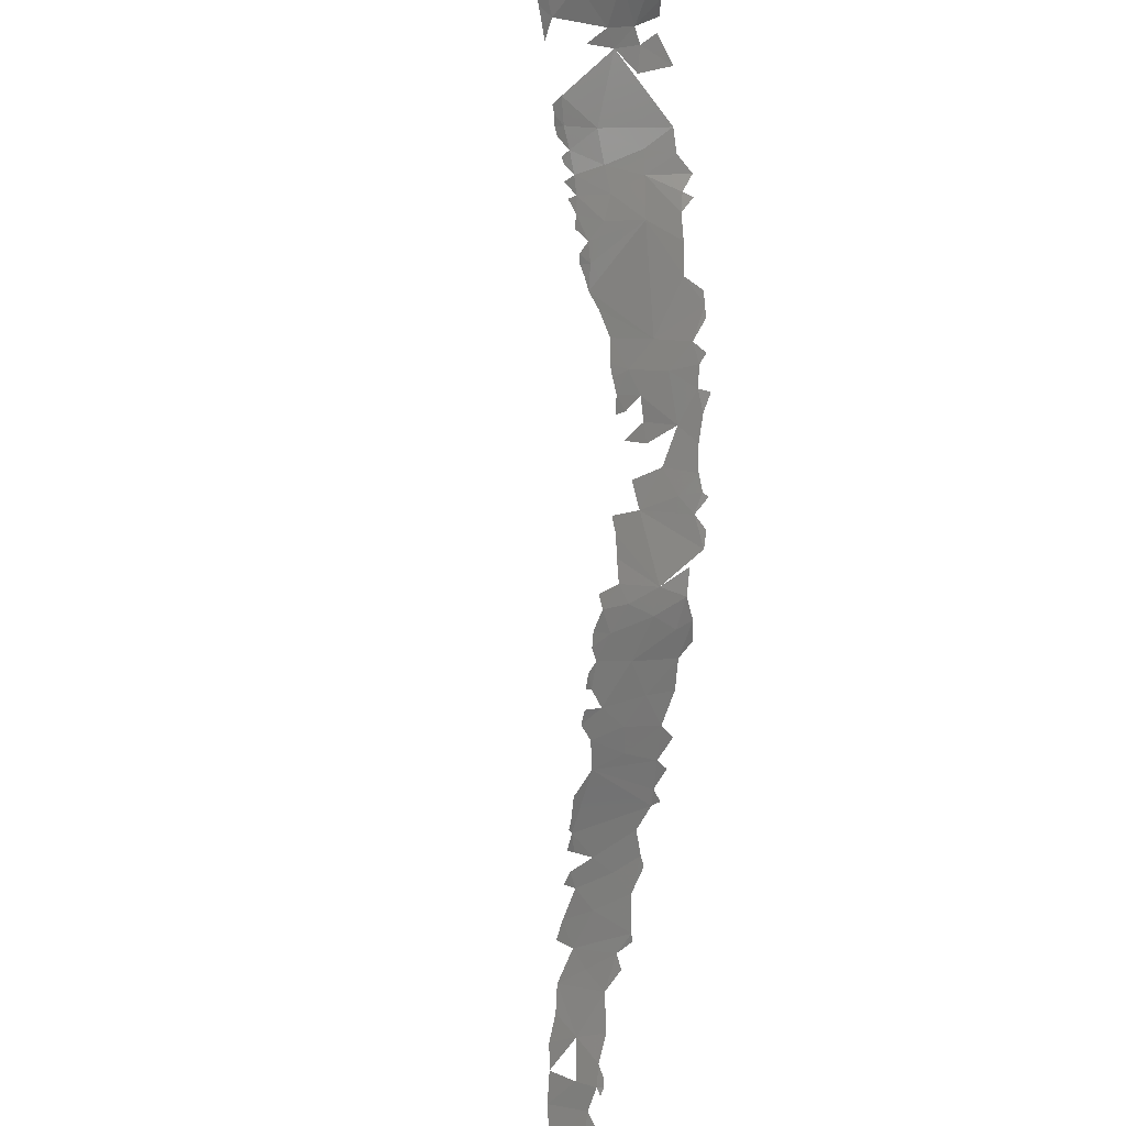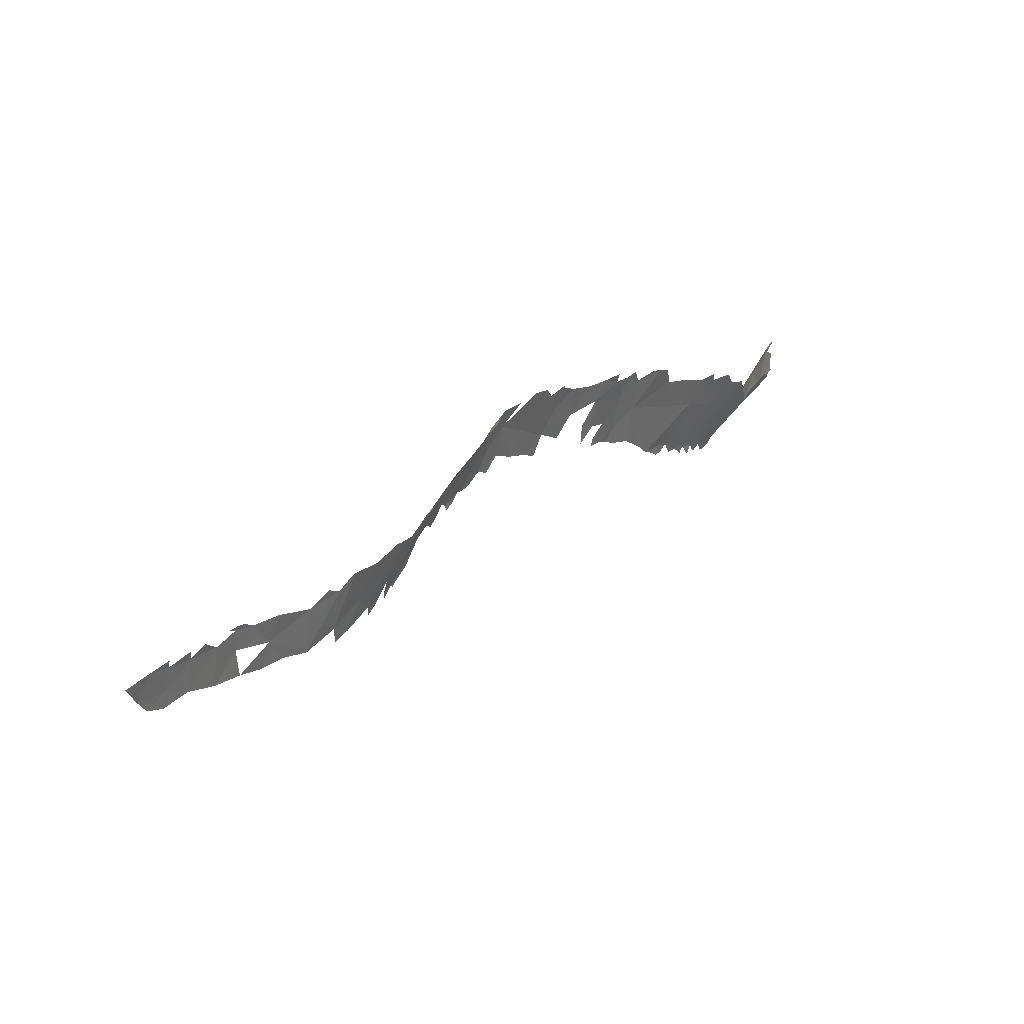
<metadata>
{"format":"stl","ext":"stl","renderer":"f3d","projection":"perspective","resolution":1024,"background":"white","views":[{"elev":55.5,"azim":115.9,"up":"+Z"},{"elev":41.9,"azim":168.7,"up":"+Y"}]}
</metadata>
<code>
# stl→obj: 204 verts, 234 faces
v 33.72 53.84 425.4
v 33.64 53.33 425.6
v 33.92 52.93 425.5
v 33.45 53.67 425.6
v 34.52 52.43 425.2
v 34.46 51.79 425.5
v 34.84 51.57 425.2
v 34.19 53.34 425.2
v 33.52 54.61 425.3
v 34.53 54 424.4
v 34.69 53.04 424.7
v 35.46 52.19 424.2
v 35.25 51.17 424.9
v 33.8 54.99 424.7
v 35.55 51.07 424.5
v 35.7 51.36 424.3
v 35.16 50.89 425.1
v 35.3 50.9 424.8
v 34.31 55.22 423.8
v 33.83 55.35 424.3
v 35.88 51.26 424
v 36.13 51.56 423.6
v 34.33 55.75 423
v 34.67 55.39 423
v 35.96 53.13 423
v 35.17 54.48 423.1
v 36.46 52.05 423
v 36.43 51.68 423.1
v 36.58 51.75 422.8
v 35.42 55.14 421.4
v 36.9 52.57 422
v 36.02 54.34 421.5
v 34.6 55.77 422.3
v 36.86 52 422.3
v 37.13 52.26 421.8
v 34.77 55.82 421.6
v 37.4 52.51 421.3
v 36.25 54.73 420.8
v 36.72 53.84 421.1
v 35.65 55.48 420.8
v 35.54 56.76 420.2
v 35.09 55.88 421.1
v 36.38 55.74 420.1
v 38.49 53.34 419.5
v 38.68 53.5 419.2
v 38.21 53.58 419.7
v 37.13 57.54 418.9
v 38.38 55.09 418.9
v 38.83 53.96 418.9
v 38.91 53.64 418.8
v 39.31 54.43 418.4
v 39.12 53.84 418.6
v 38.16 56.85 418.4
v 37.81 58 418.4
v 38.87 57.24 417.9
v 39.18 55.76 418.1
v 38.14 58.8 418
v 39.87 54.89 417.8
v 39.56 54.22 418.2
v 39.73 54.39 418
v 38.92 58.76 417.8
v 38.93 59.2 417.8
v 39.62 59.04 417.6
v 39.9 56.38 417.5
v 40.24 57.93 417.3
v 40.4 55.24 417.4
v 40.1 54.6 417.5
v 40.49 59.55 417.1
v 40.55 54.96 417.3
v 40.9 55.47 417
v 40.78 56.53 417
v 41.49 60.03 416.5
v 41.51 56.25 416.6
v 41.3 55.6 416.7
v 43.59 59.86 415.2
v 42.05 61.14 416.1
v 41.65 60.87 416.4
v 42.07 56.6 416.1
v 41.9 56.08 416.2
v 42.15 56.23 415.9
v 42.78 56.89 415.4
v 42.46 56.57 415.7
v 43.29 61.24 415.5
v 42.45 61.35 415.9
v 43.87 61.79 415.1
v 43.46 61.86 415.3
v 43.19 57.47 415.2
v 43.92 58.3 414.8
v 44.36 60.82 414.8
v 44.52 62.04 414.6
v 44.71 59.4 414.5
v 45.7 61.82 413.7
v 44.67 58.64 414.4
v 44.42 62.51 414.5
v 45.13 62.54 414.2
v 45.29 60.16 414
v 45.07 58.94 414.2
v 45.46 59.29 413.8
v 45.9 60.58 413.4
v 46.02 62.79 413.6
v 45.83 59.82 413.5
v 45.98 59.5 413.3
v 47.07 61.87 412.9
v 46.86 63.2 413.1
v 46.47 60.98 413.1
v 46.57 60.15 412.9
v 47.74 62.83 412.6
v 47.33 63.57 412.7
v 47.37 63.83 412.6
v 48.05 63.6 412.3
v 48.56 61.69 412
v 47.77 61.01 412.5
v 48.88 64.37 411.7
v 48.3 64.19 412
v 48.98 60.81 411.7
v 49.5 61.21 411.4
v 50.52 63.43 410.9
v 50.13 61.56 411
v 49.6 64.16 411.4
v 50.39 64.43 410.7
v 51.29 63.58 410.1
v 50.89 62 410.6
v 51.34 62.61 410.3
v 51.2 64.42 409.7
v 51.76 61.79 410
v 51.37 61.44 410.3
v 50.72 64.86 409.9
v 52.22 62.31 409.4
v 52.48 63.29 408.6
v 52.33 61.69 409.3
v 51.65 64.76 408.6
v 51.05 65.03 409.1
v 52.72 61.83 408.8
v 52.95 62.13 408.5
v 53.61 62.25 407.6
v 52.92 64.1 407.5
v 52.33 64.97 407.6
v 53.86 62.78 407.1
v 53.26 61.96 408
v 53.62 62.02 407.5
v 53.27 64.9 406.5
v 53.9 63.7 406.5
v 54.46 62.25 406.4
v 54.68 62.75 406
v 54.14 62.24 406.9
v 54.4 63.99 405.6
v 54.01 65.12 405.3
v 53.28 65.39 406.1
v 55.22 63.06 404.9
v 54.63 65.28 404.3
v 53.99 65.51 405
v 54.99 65.38 403.7
v 54.71 65.62 403.8
v 56.7 62.98 402.5
v 55.93 62.67 403.8
v 56.42 62.81 403
v 55.72 65.13 402.9
v 56.66 62.83 402.5
v 56.93 63.94 401.8
v 56.25 65.58 402.1
v 57.02 64.81 401.5
v 57.07 63.25 401.9
v 57.1 62.97 401.8
v 56.45 65.81 401.8
v 57.31 65.72 401
v 57.54 63.31 401.2
v 57.86 63.69 400.7
v 57.9 63.23 400.7
v 58.2 64.59 400.3
v 58.33 66.22 400.1
v 58.8 63.61 399.7
v 59.04 65.96 399.5
v 58.5 66.35 399.8
v 59.4 64.34 399.1
v 59.37 63.63 399.1
v 59.44 66.35 399.2
v 60.27 66.07 398.6
v 59.83 65.07 398.8
v 60.57 64.24 398.2
v 61.94 65.71 397.6
v 61.45 66.7 397.9
v 61.48 64.62 397.7
v 62.47 66.87 397.4
v 62.4 64.8 397.1
v 63.23 66.31 396.8
v 62.78 67.22 397.2
v 63.17 67.14 396.9
v 63.03 67.38 396.9
v 63.35 67.38 396.7
v 63.19 65.2 396.6
v 63.9 67.13 396.2
v 64.15 65.58 395.8
v 64.28 67.66 395.9
v 64.87 67.41 395.5
v 65.13 66.13 395.2
v 65.65 67.72 395
v 64.8 67.91 395.4
v 65.96 66.81 394.7
v 66.07 66.16 394.5
v 65.6 68.11 394.9
v 66.35 68.05 394.5
v 66.9 67.14 394
v 66.63 66.53 394.2
v 67.24 68.16 393.7
f 1 2 3
f 4 2 1
f 5 6 7
f 3 8 1
f 9 1 10
f 8 10 1
f 8 11 10
f 12 7 13
f 7 12 5
f 14 9 10
f 15 16 13
f 17 18 13
f 18 15 13
f 16 12 13
f 12 11 5
f 10 19 14
f 20 14 19
f 16 15 21
f 12 10 11
f 12 16 22
f 21 22 16
f 23 19 24
f 12 25 10
f 24 19 26
f 10 26 19
f 12 22 27
f 28 27 22
f 25 12 27
f 25 26 10
f 28 29 27
f 26 30 24
f 31 25 27
f 32 26 25
f 24 33 23
f 34 31 27
f 27 29 34
f 31 32 25
f 32 30 26
f 30 33 24
f 34 35 31
f 30 36 33
f 35 37 31
f 38 30 32
f 39 38 32
f 40 41 42
f 38 40 30
f 41 40 43
f 38 43 40
f 44 45 46
f 47 38 48
f 46 48 38
f 48 46 49
f 45 49 46
f 50 49 45
f 49 51 48
f 50 52 49
f 53 47 48
f 52 51 49
f 53 54 47
f 54 53 55
f 51 56 48
f 54 55 57
f 48 56 53
f 56 51 58
f 59 60 51
f 53 56 55
f 60 58 51
f 57 55 61
f 62 61 63
f 61 55 63
f 55 56 64
f 56 58 64
f 65 63 55
f 66 64 58
f 67 66 58
f 63 65 68
f 65 55 64
f 66 69 70
f 65 64 71
f 64 66 71
f 71 66 70
f 65 72 68
f 70 73 71
f 70 74 73
f 65 75 72
f 72 76 77
f 75 76 72
f 71 73 65
f 73 78 65
f 79 78 73
f 79 80 78
f 78 81 65
f 82 78 80
f 76 83 84
f 81 75 65
f 81 78 82
f 75 83 76
f 83 85 86
f 81 87 75
f 75 87 88
f 85 83 89
f 75 89 83
f 85 89 90
f 88 91 75
f 91 89 75
f 92 90 89
f 91 88 93
f 94 90 95
f 89 96 92
f 89 91 96
f 97 91 93
f 98 96 91
f 98 91 97
f 92 95 90
f 92 96 99
f 95 92 100
f 96 98 101
f 102 101 98
f 100 92 103
f 100 103 104
f 92 99 105
f 105 99 106
f 107 108 104
f 103 107 104
f 109 108 110
f 111 107 103
f 107 110 108
f 103 112 111
f 110 107 111
f 113 114 110
f 111 113 110
f 115 116 111
f 117 113 111
f 111 116 117
f 117 116 118
f 119 117 120
f 121 120 117
f 122 117 118
f 121 117 123
f 123 117 122
f 124 120 121
f 123 122 125
f 126 125 122
f 124 127 120
f 123 128 121
f 128 129 121
f 125 128 123
f 130 128 125
f 129 124 121
f 131 132 127
f 124 131 127
f 130 133 128
f 133 134 128
f 134 129 128
f 129 131 124
f 135 129 134
f 136 137 131
f 129 136 131
f 138 129 135
f 139 135 134
f 138 136 129
f 140 135 139
f 136 141 137
f 136 138 142
f 143 144 138
f 138 145 143
f 142 141 136
f 142 138 144
f 146 141 142
f 146 142 144
f 146 147 141
f 141 147 148
f 146 144 149
f 146 149 147
f 149 150 147
f 150 151 147
f 152 153 150
f 149 152 150
f 154 149 155
f 152 149 154
f 156 154 155
f 154 157 152
f 158 154 156
f 154 159 157
f 160 157 161
f 161 157 159
f 162 159 154
f 163 162 154
f 164 160 165
f 161 165 160
f 159 166 167
f 167 161 159
f 167 166 168
f 167 169 161
f 169 170 165
f 161 169 165
f 169 167 171
f 170 172 173
f 174 170 169
f 171 174 169
f 174 172 170
f 175 174 171
f 176 172 177
f 172 174 178
f 172 178 177
f 177 178 179
f 178 174 179
f 177 180 181
f 179 180 177
f 182 180 179
f 181 180 183
f 184 180 182
f 185 183 180
f 186 187 188
f 183 187 186
f 183 185 187
f 189 188 187
f 180 184 190
f 191 187 185
f 191 185 192
f 190 192 185
f 193 191 194
f 194 191 195
f 191 192 195
f 196 197 194
f 194 195 198
f 198 195 199
f 200 196 201
f 198 196 194
f 198 202 196
f 203 198 199
f 202 201 196
f 203 202 198
f 204 201 202

</code>
